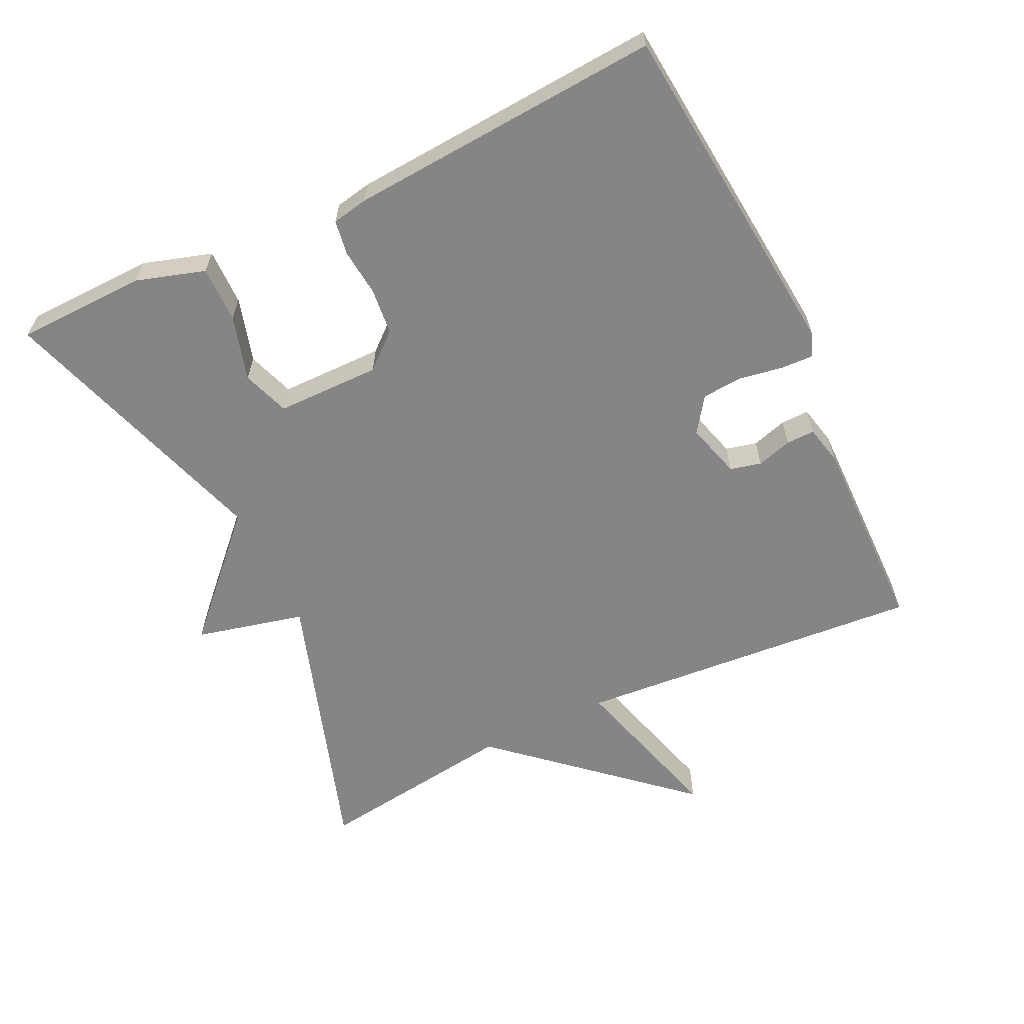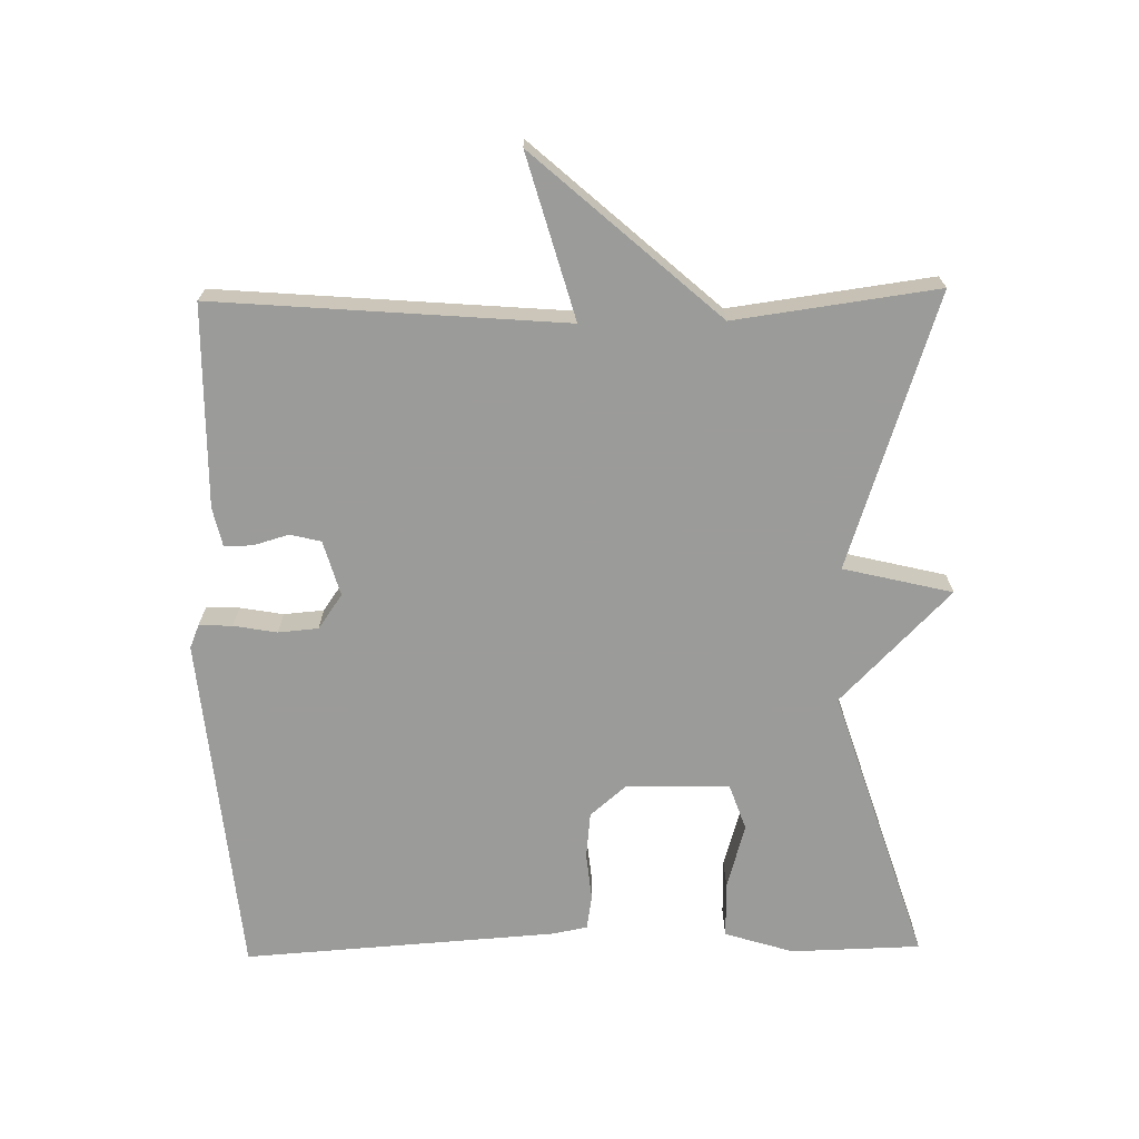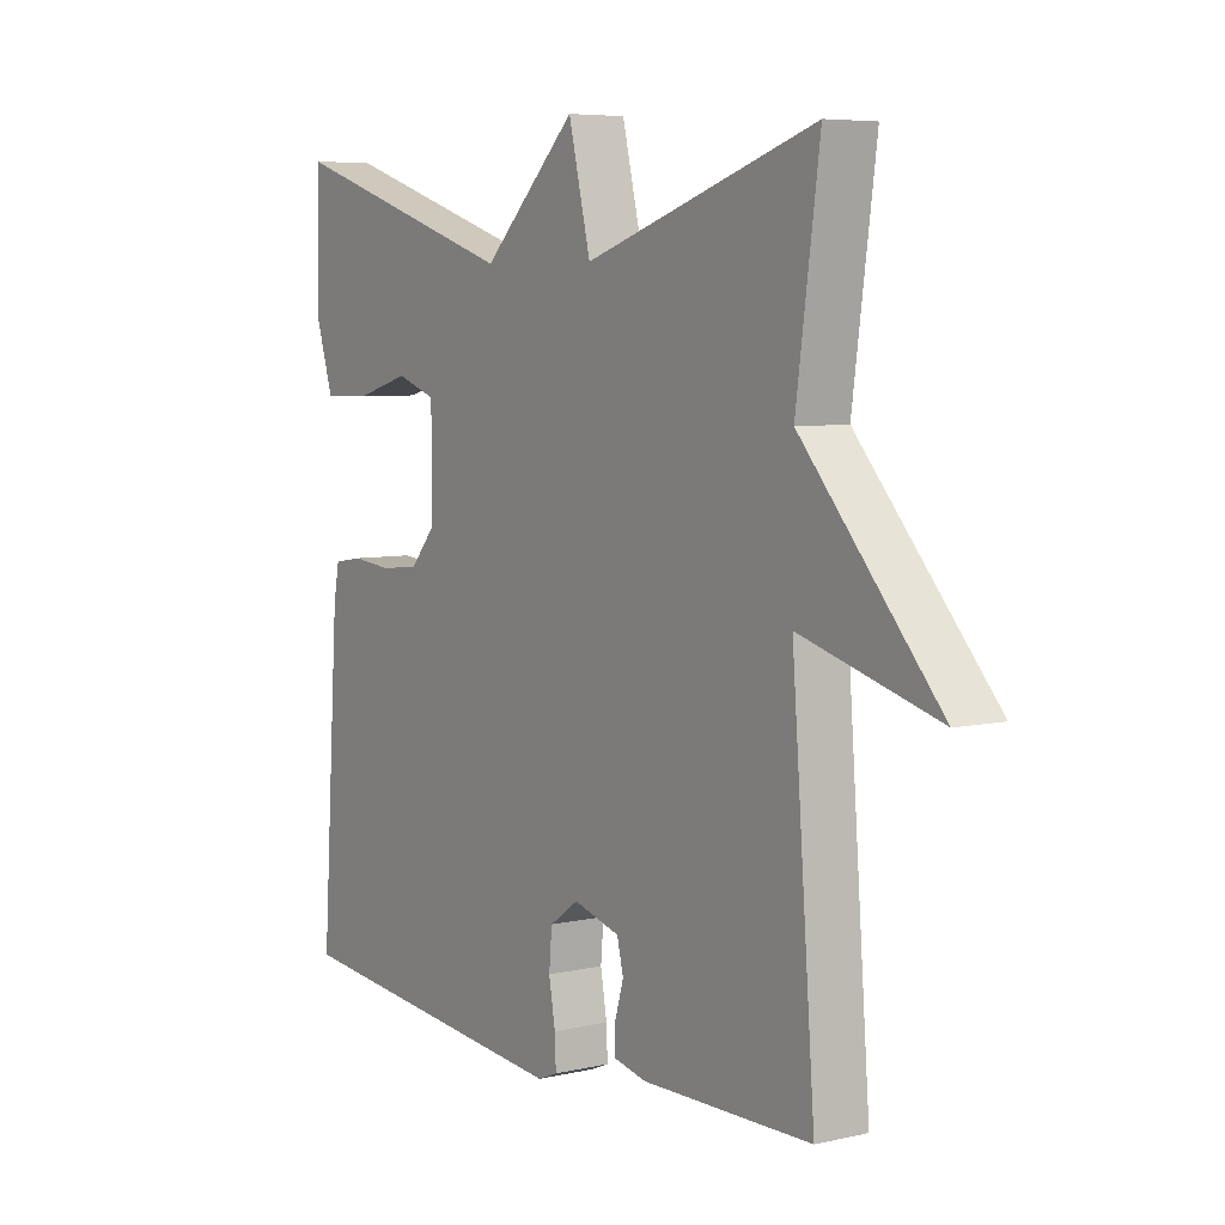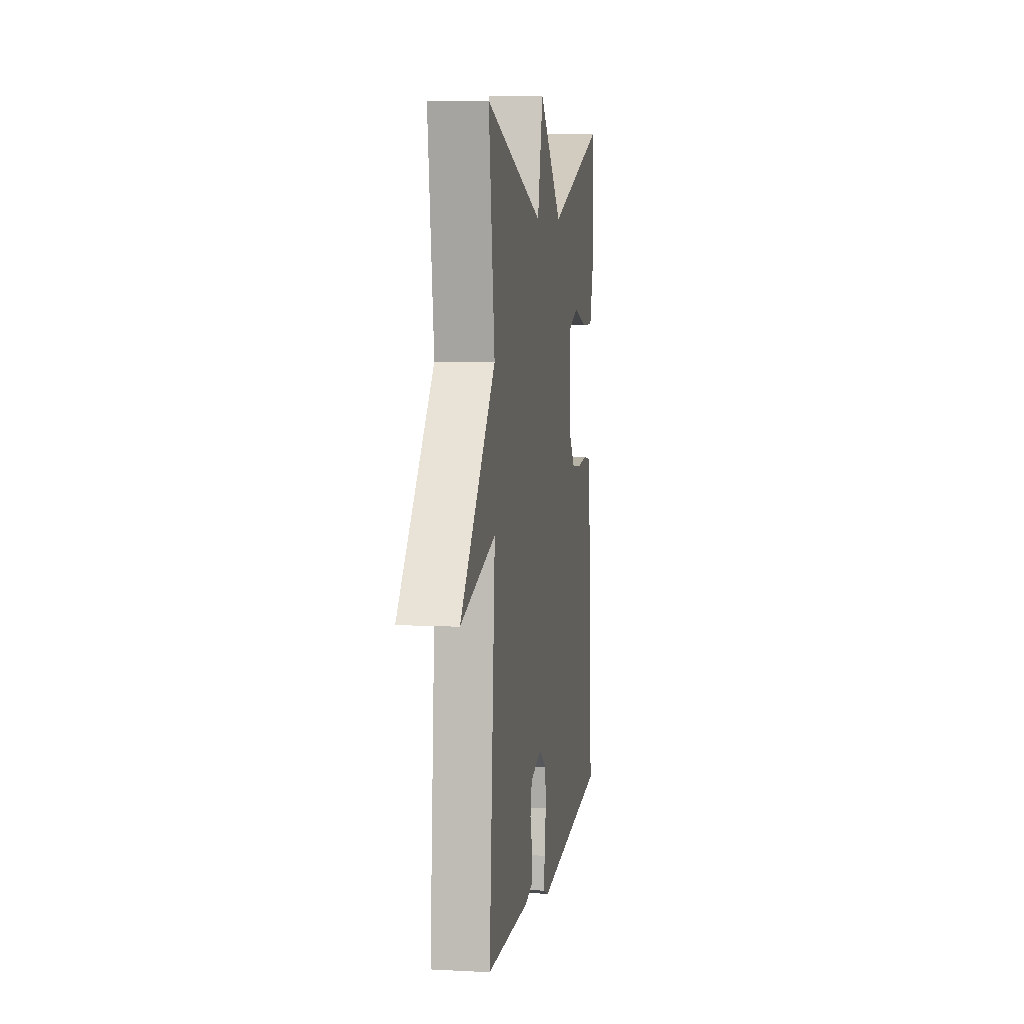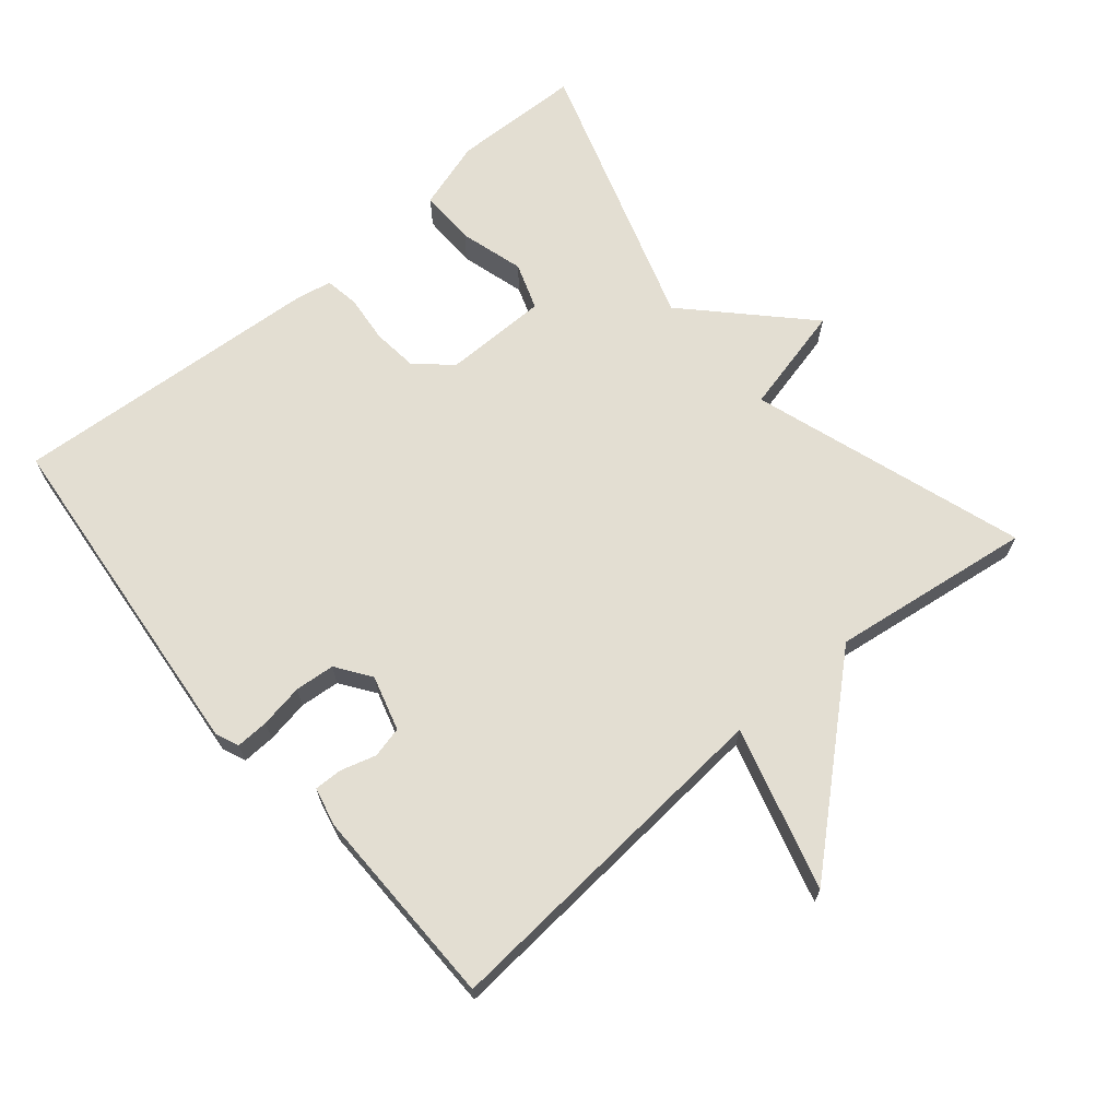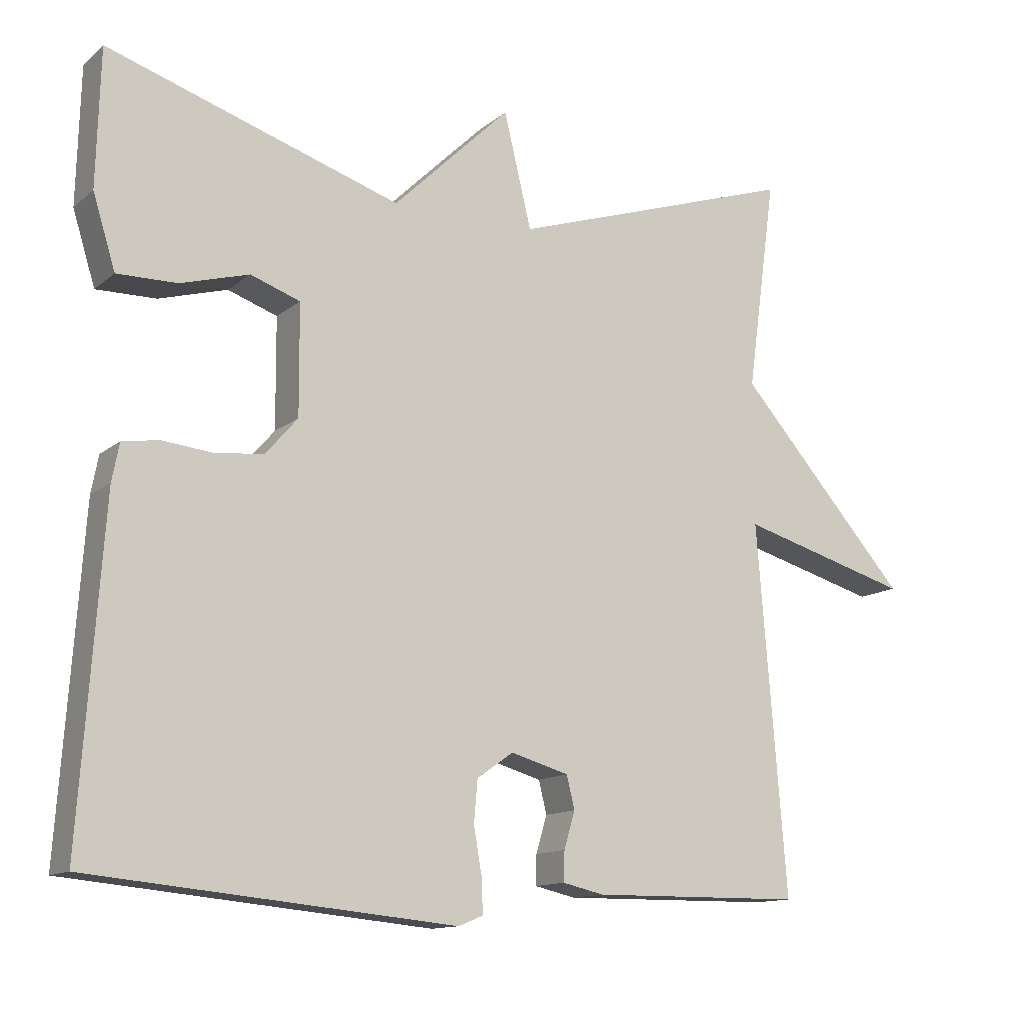
<metadata>
{"format":"obj","ext":"obj","renderer":"f3d","projection":"perspective","resolution":1024,"background":"white","views":[{"elev":-61.7,"azim":115.6,"up":"+Y"},{"elev":-69.6,"azim":-89.0,"up":"+Y"},{"elev":6.2,"azim":-124.3,"up":"+Z"},{"elev":6.9,"azim":-81.4,"up":"+Z"},{"elev":67.6,"azim":-130.1,"up":"+Y"},{"elev":-12.8,"azim":150.1,"up":"+Z"}]}
</metadata>
<code>
v -0.5 0.07 -0.5
v -0.46 0.07 0.007
v -0.696 0.07 -0.06
v -0.46 0.07 0.207
v -0.5 0.07 0.5
v -0.103 0.07 0.37
v -0.065 0.07 0.528
v 0.097 0.07 0.37
v 0.5 0.07 0.5
v 0.505 0.07 0.312
v 0.474 0.07 0.212
v 0.392 0.07 0.213
v 0.298 0.07 0.24
v 0.23 0.07 0.216
v 0.229 0.07 0.065
v 0.273 0.07 0.014
v 0.34 0.07 0.007
v 0.409 0.07 0.014
v 0.459 0.07 0.006
v 0.469 0.07 -0.046
v 0.5 0.07 -0.5
v 0 0.07 -0.548
v -0.034 0.07 -0.534
v -0.032 0.07 -0.486
v -0.021 0.07 -0.423
v -0.026 0.07 -0.365
v -0.076 0.07 -0.33
v -0.156 0.07 -0.353
v -0.167 0.07 -0.398
v -0.152 0.07 -0.449
v -0.151 0.07 -0.49
v -0.208 0.07 -0.503
v -0.5 0 -0.5
v -0.46 0 0.007
v -0.696 0 -0.06
v -0.46 0 0.207
v -0.5 0 0.5
v -0.103 0 0.37
v -0.065 0 0.528
v 0.097 0 0.37
v 0.5 0 0.5
v 0.505 0 0.312
v 0.474 0 0.212
v 0.392 0 0.213
v 0.298 0 0.24
v 0.23 0 0.216
v 0.229 0 0.065
v 0.273 0 0.014
v 0.34 0 0.007
v 0.409 0 0.014
v 0.459 0 0.006
v 0.469 0 -0.046
v 0.5 0 -0.5
v 0 0 -0.548
v -0.034 0 -0.534
v -0.032 0 -0.486
v -0.021 0 -0.423
v -0.026 0 -0.365
v -0.076 0 -0.33
v -0.156 0 -0.353
v -0.167 0 -0.398
v -0.152 0 -0.449
v -0.151 0 -0.49
v -0.208 0 -0.503
f 32 1 2
f 31 32 2
f 30 31 2
f 29 30 2
f 28 29 2
f 27 28 2
f 26 27 2
f 23 24 25
f 22 23 25
f 21 22 25
f 20 21 25
f 19 20 25
f 18 19 25
f 17 18 25
f 16 17 25 26
f 15 16 26 2
f 11 12 13
f 10 11 13
f 9 10 13
f 8 9 13
f 8 13 14
f 8 14 15
f 7 8 15
f 6 7 15
f 4 5 6 15
f 2 3 4
f 2 4 15
f 34 33 64
f 34 64 63
f 34 63 62
f 34 62 61
f 34 61 60
f 34 60 59
f 34 59 58
f 57 56 55
f 57 55 54
f 57 54 53
f 57 53 52
f 57 52 51
f 57 51 50
f 57 50 49
f 58 57 49 48
f 34 58 48 47
f 45 44 43
f 45 43 42
f 45 42 41
f 45 41 40
f 46 45 40
f 47 46 40
f 47 40 39
f 47 39 38
f 47 38 37 36
f 36 35 34
f 47 36 34
f 1 33 34 2
f 2 34 35 3
f 3 35 36 4
f 4 36 37 5
f 5 37 38 6
f 6 38 39 7
f 7 39 40 8
f 8 40 41 9
f 9 41 42 10
f 10 42 43 11
f 11 43 44 12
f 12 44 45 13
f 13 45 46 14
f 14 46 47 15
f 15 47 48 16
f 16 48 49 17
f 17 49 50 18
f 18 50 51 19
f 19 51 52 20
f 20 52 53 21
f 21 53 54 22
f 22 54 55 23
f 23 55 56 24
f 24 56 57 25
f 25 57 58 26
f 26 58 59 27
f 27 59 60 28
f 28 60 61 29
f 29 61 62 30
f 30 62 63 31
f 31 63 64 32
f 32 64 33 1

</code>
